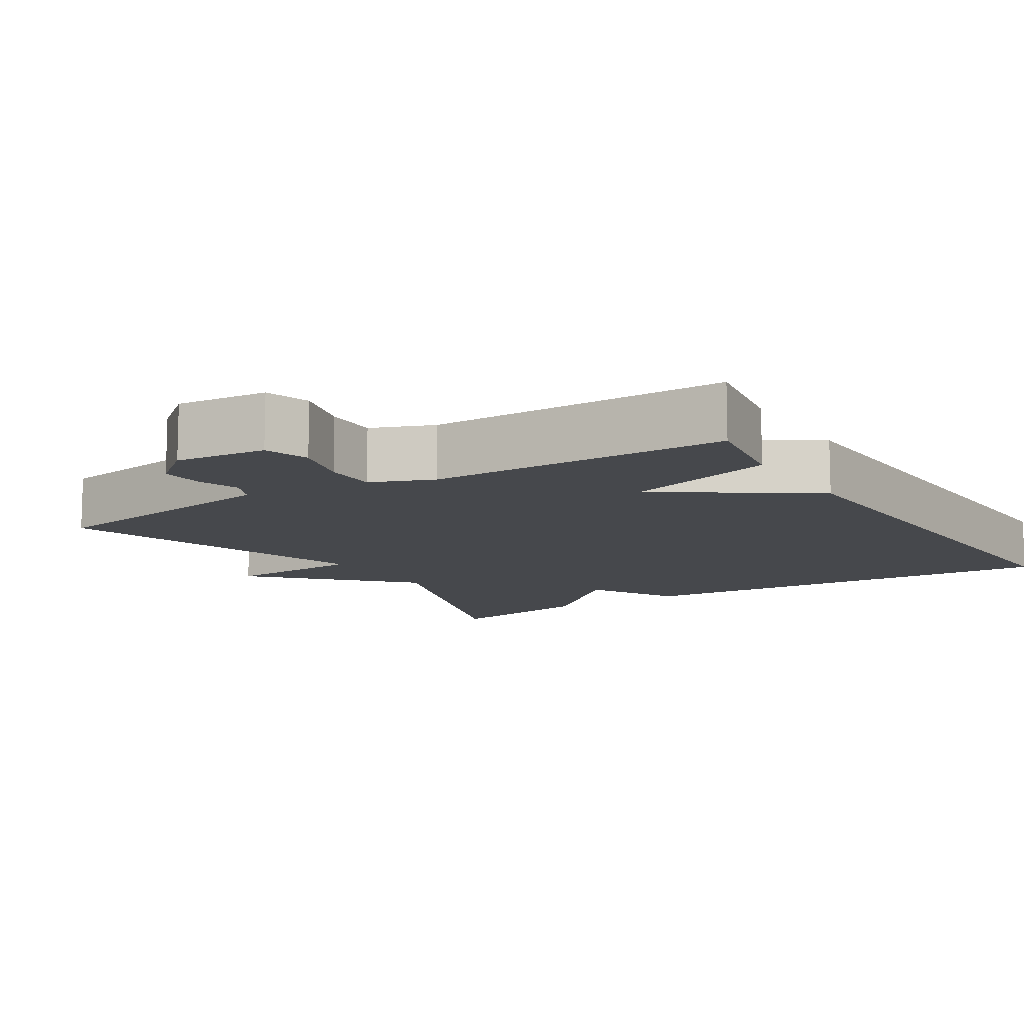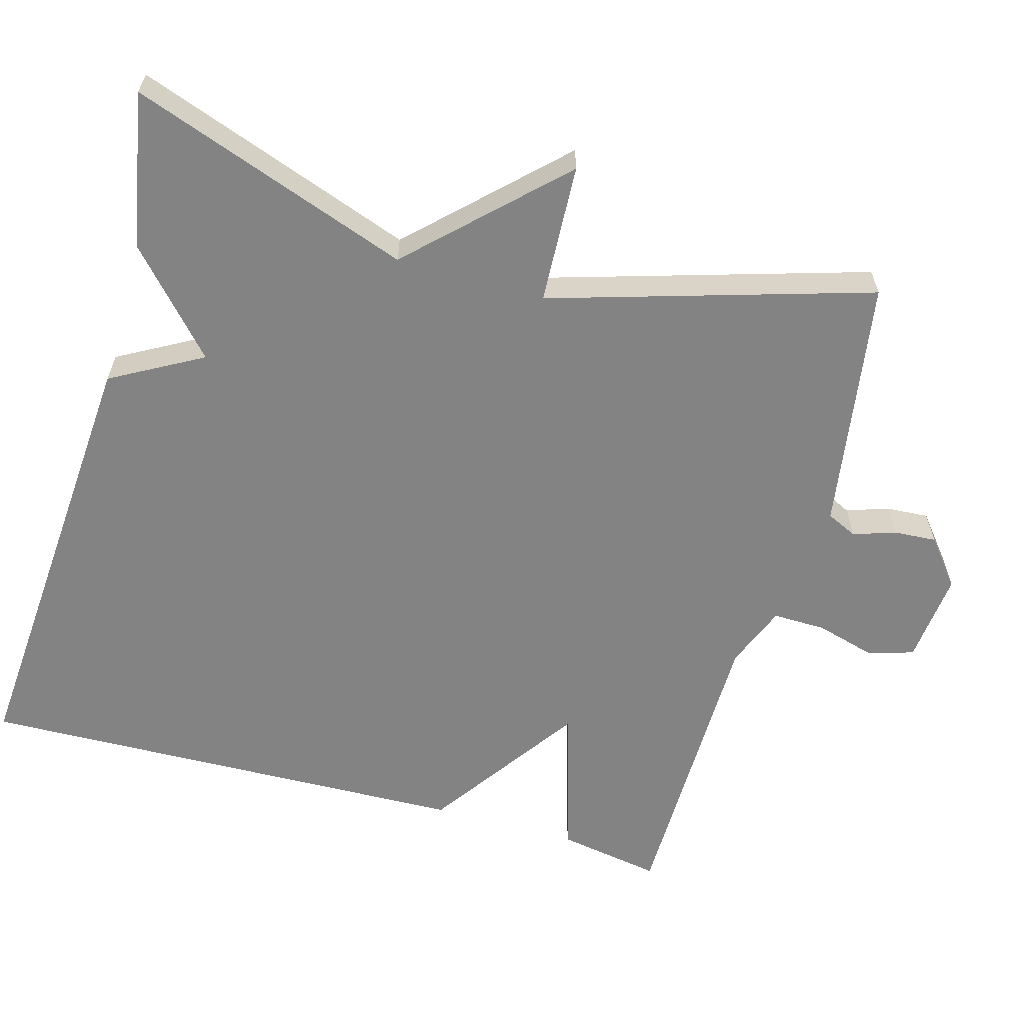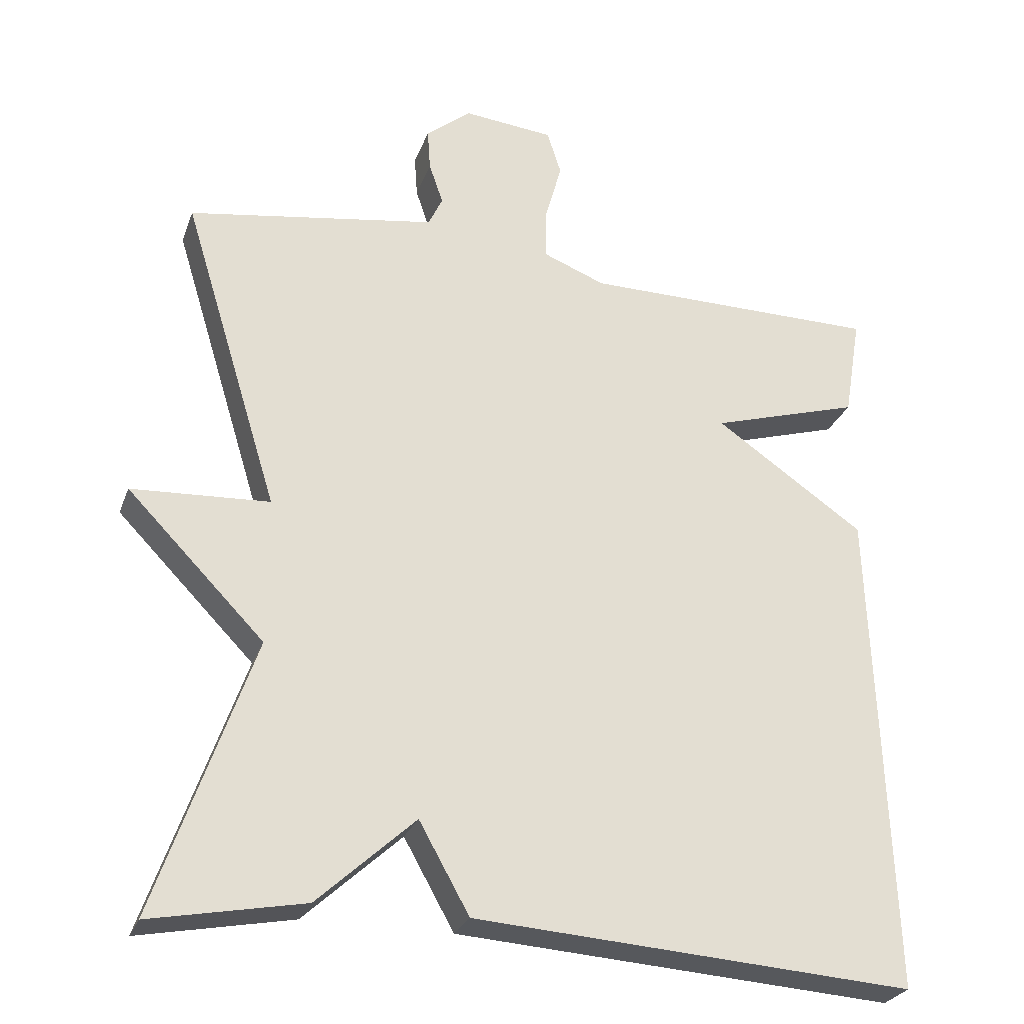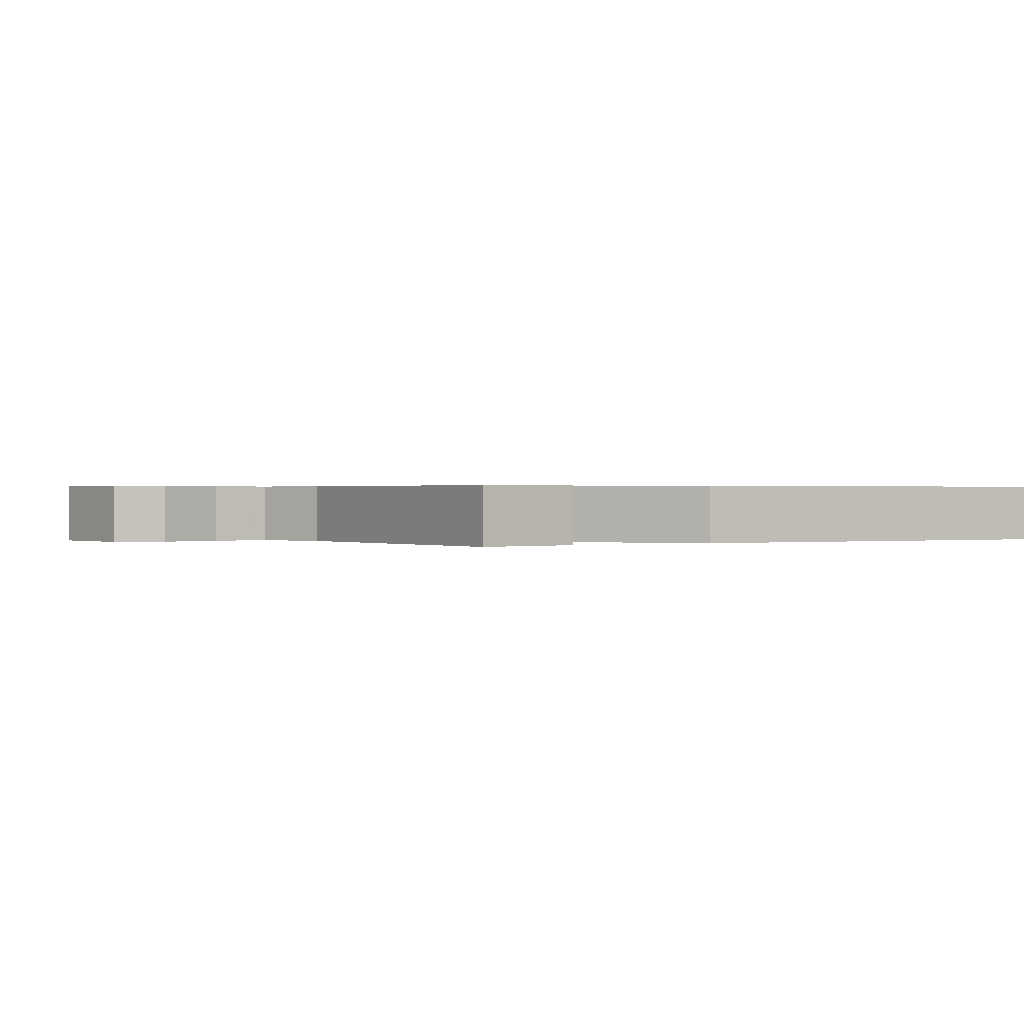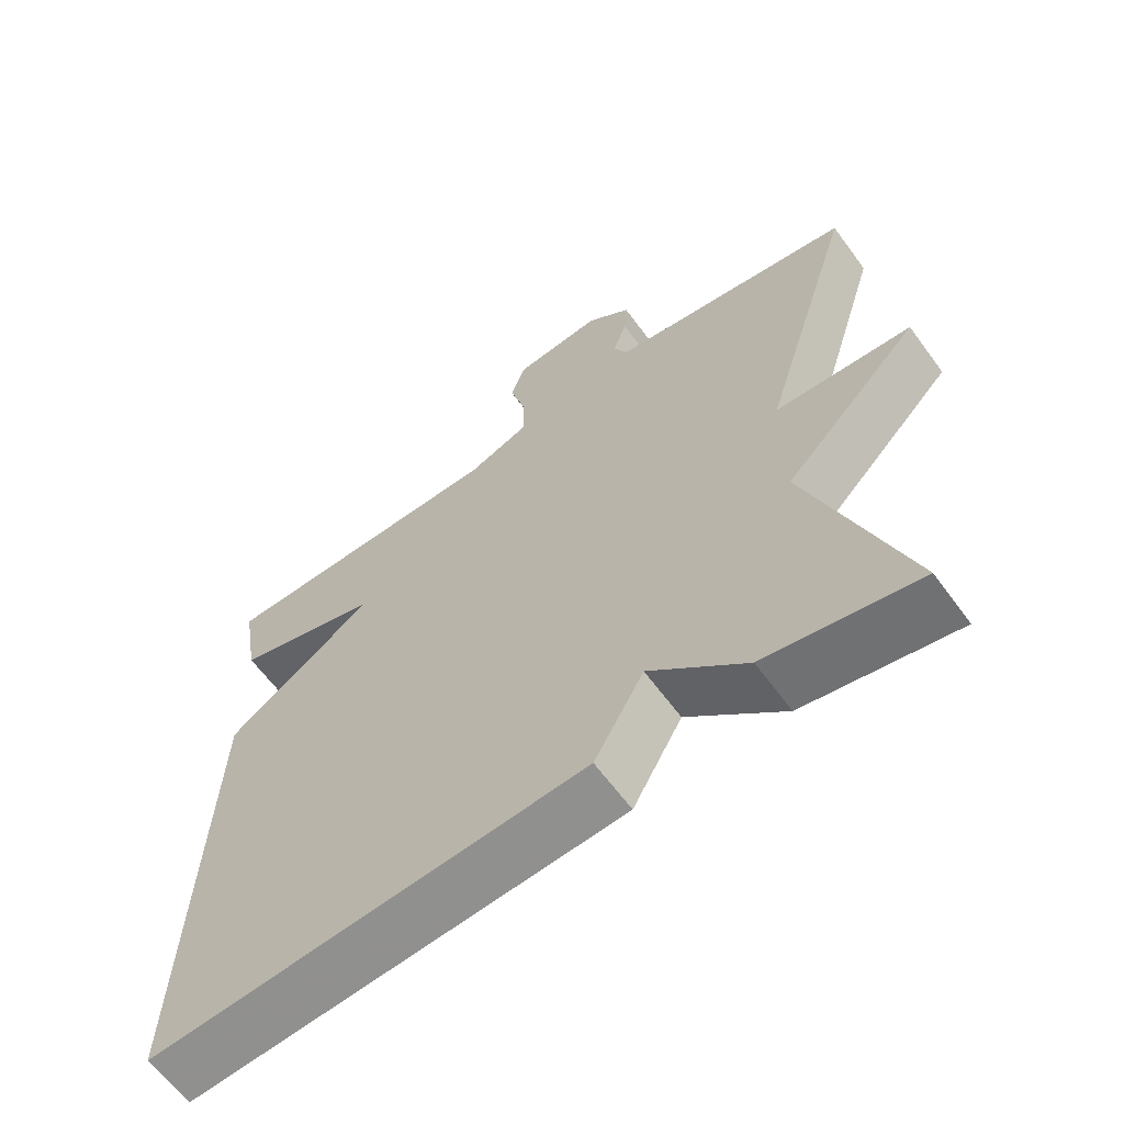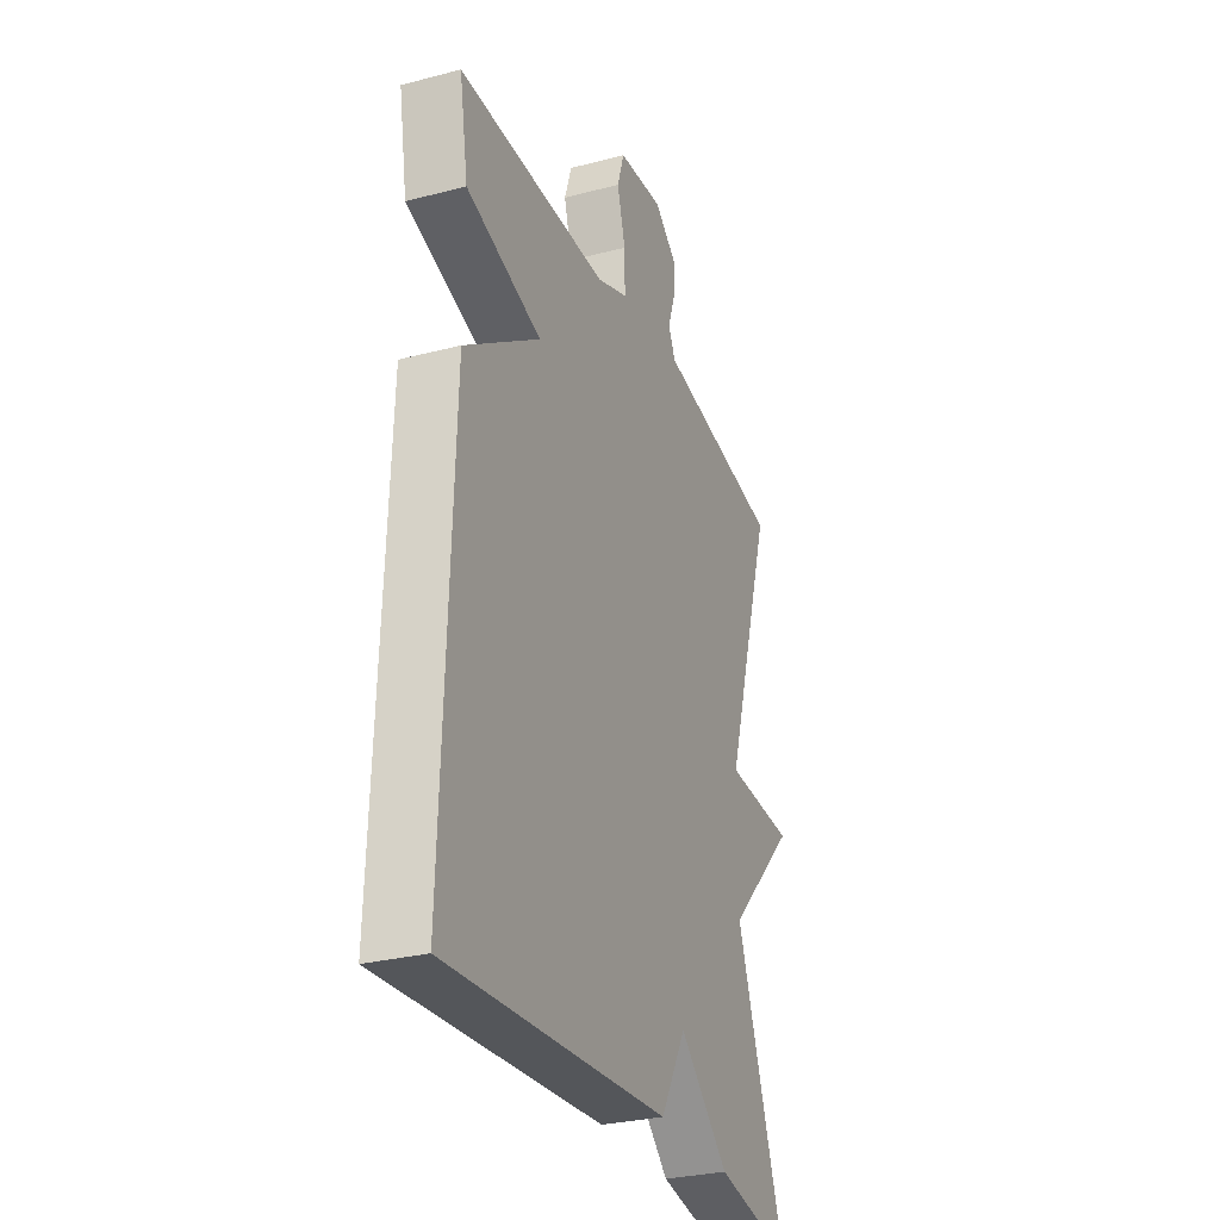
<metadata>
{"format":"obj","ext":"obj","renderer":"f3d","projection":"perspective","resolution":1024,"background":"white","views":[{"elev":-11.3,"azim":32.2,"up":"+Y"},{"elev":-61.2,"azim":-106.0,"up":"+Y"},{"elev":-27.0,"azim":-17.7,"up":"+Z"},{"elev":0.4,"azim":57.8,"up":"+Y"},{"elev":-63.1,"azim":-143.8,"up":"+Z"},{"elev":-29.3,"azim":111.1,"up":"+Z"}]}
</metadata>
<code>
v -0.5 0.07 -0.5
v -0.369 0.07 -0.126
v -0.555 0.07 0.064
v -0.369 0.07 0.074
v -0.5 0.07 0.5
v -0.269 0.07 0.537
v -0.163 0.07 0.554
v -0.144 0.07 0.595
v -0.163 0.07 0.651
v -0.167 0.07 0.708
v -0.106 0.07 0.758
v 0.017 0.07 0.746
v 0.036 0.07 0.686
v 0.014 0.07 0.606
v 0.013 0.07 0.535
v 0.097 0.07 0.502
v 0.5 0.07 0.5
v 0.477 0.07 0.362
v 0.275 0.07 0.301
v 0.477 0.07 0.162
v 0.5 0.07 -0.5
v -0.093 0.07 -0.46
v -0.161 0.07 -0.339
v -0.293 0.07 -0.46
v -0.5 0 -0.5
v -0.369 0 -0.126
v -0.555 0 0.064
v -0.369 0 0.074
v -0.5 0 0.5
v -0.269 0 0.537
v -0.163 0 0.554
v -0.144 0 0.595
v -0.163 0 0.651
v -0.167 0 0.708
v -0.106 0 0.758
v 0.017 0 0.746
v 0.036 0 0.686
v 0.014 0 0.606
v 0.013 0 0.535
v 0.097 0 0.502
v 0.5 0 0.5
v 0.477 0 0.362
v 0.275 0 0.301
v 0.477 0 0.162
v 0.5 0 -0.5
v -0.093 0 -0.46
v -0.161 0 -0.339
v -0.293 0 -0.46
f 23 24 1 2
f 21 22 23
f 20 21 23
f 19 20 23
f 19 23 2
f 16 17 18 19
f 15 16 19 2
f 14 15 2
f 12 13 14
f 11 12 14
f 10 11 14
f 9 10 14
f 8 9 14
f 7 8 14 2
f 6 7 2
f 4 5 6
f 4 6 2
f 2 3 4
f 26 25 48 47
f 47 46 45
f 47 45 44
f 47 44 43
f 26 47 43
f 43 42 41 40
f 26 43 40 39
f 26 39 38
f 38 37 36
f 38 36 35
f 38 35 34
f 38 34 33
f 38 33 32
f 26 38 32 31
f 26 31 30
f 30 29 28
f 26 30 28
f 28 27 26
f 1 25 26 2
f 2 26 27 3
f 3 27 28 4
f 4 28 29 5
f 5 29 30 6
f 6 30 31 7
f 7 31 32 8
f 8 32 33 9
f 9 33 34 10
f 10 34 35 11
f 11 35 36 12
f 12 36 37 13
f 13 37 38 14
f 14 38 39 15
f 15 39 40 16
f 16 40 41 17
f 17 41 42 18
f 18 42 43 19
f 19 43 44 20
f 20 44 45 21
f 21 45 46 22
f 22 46 47 23
f 23 47 48 24
f 24 48 25 1

</code>
